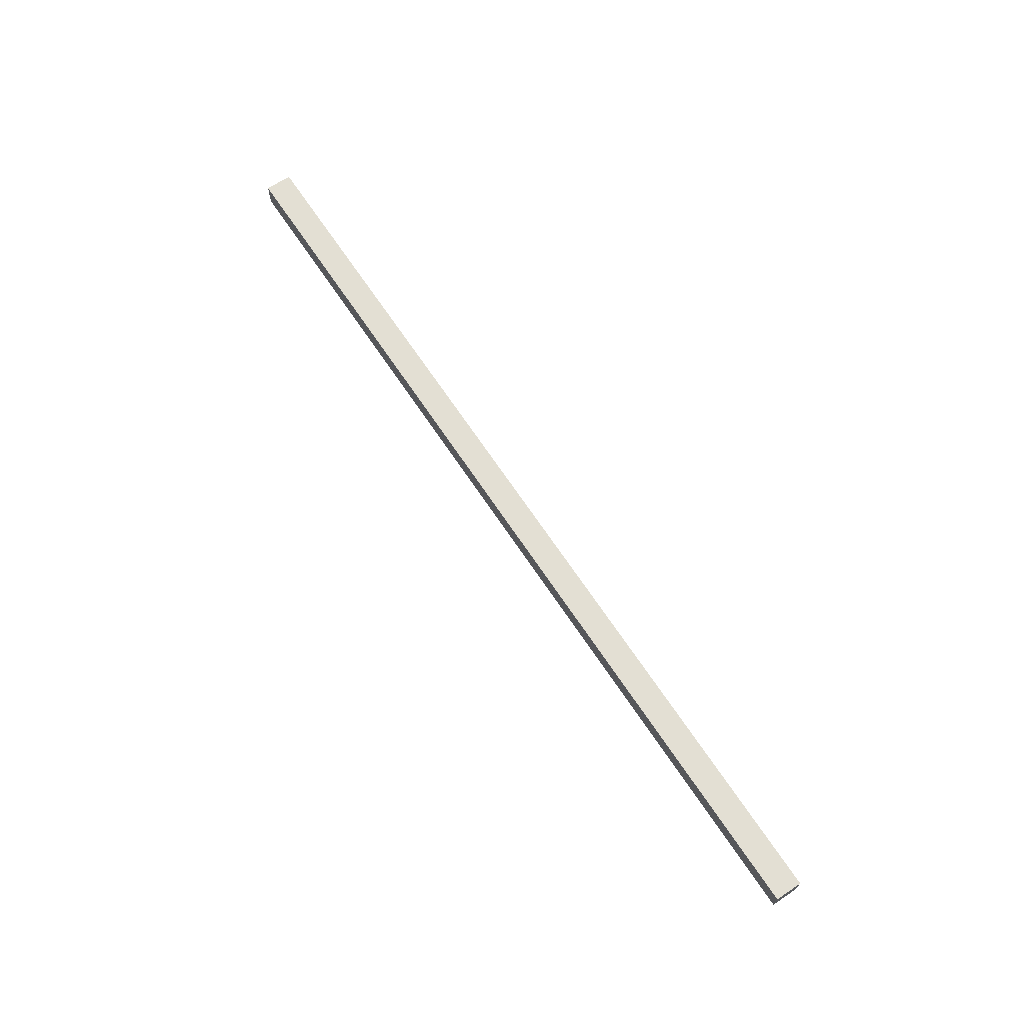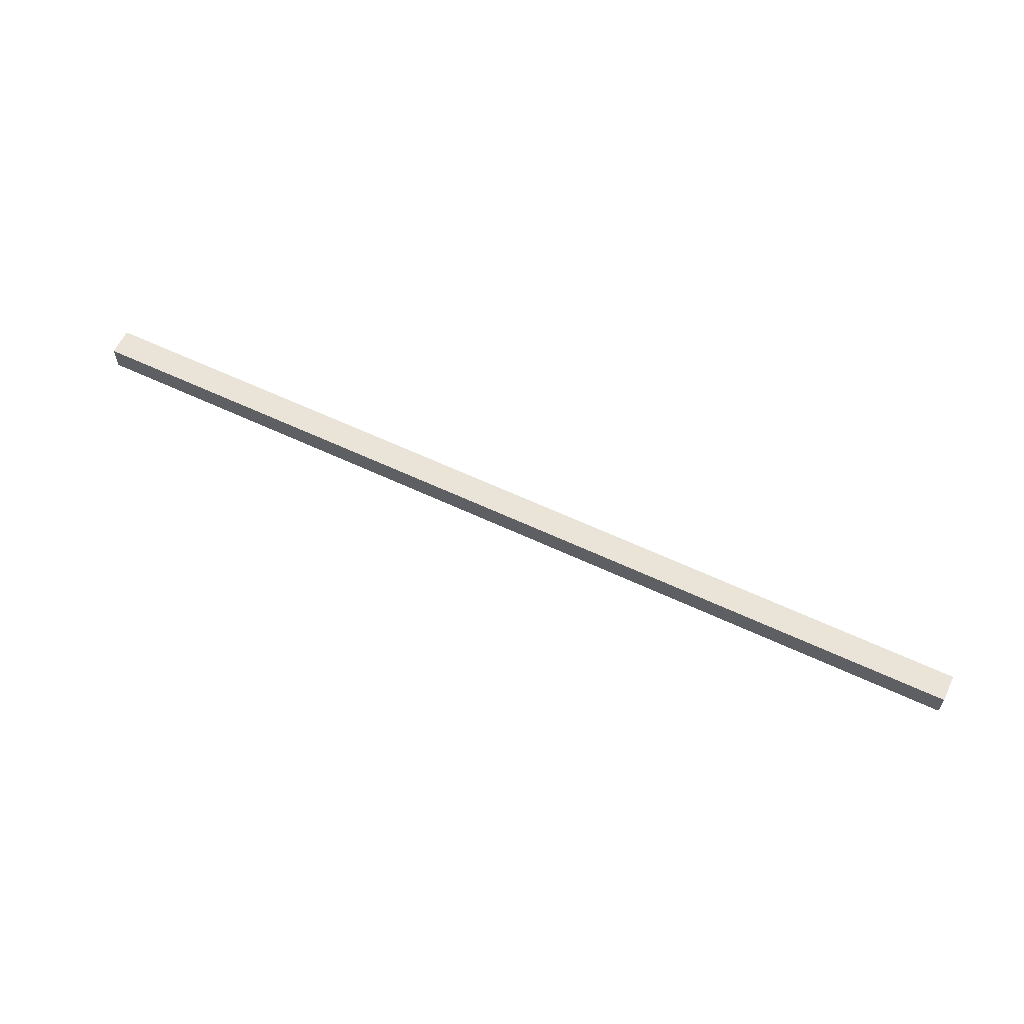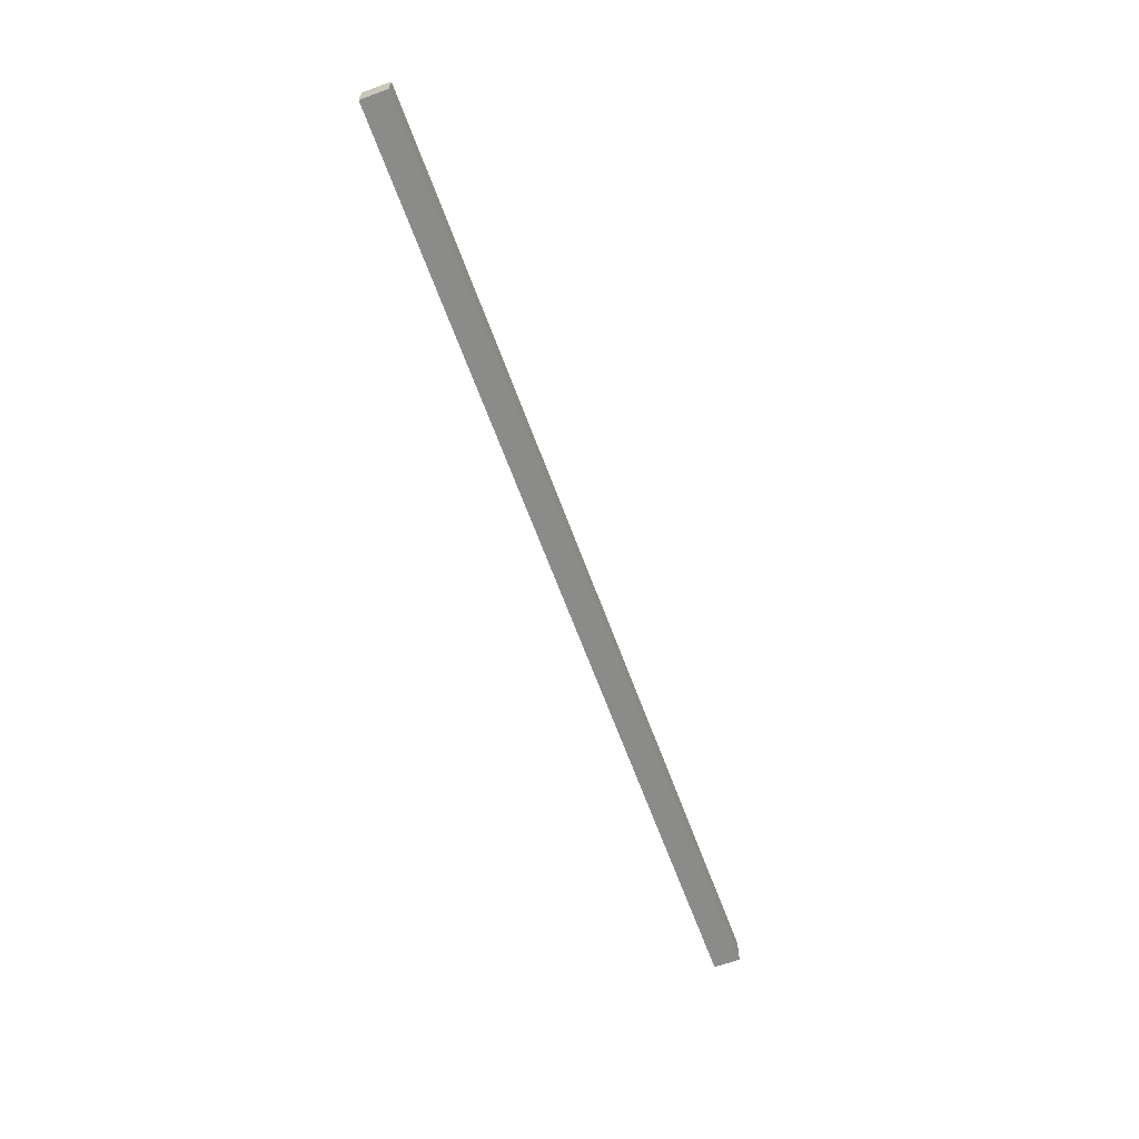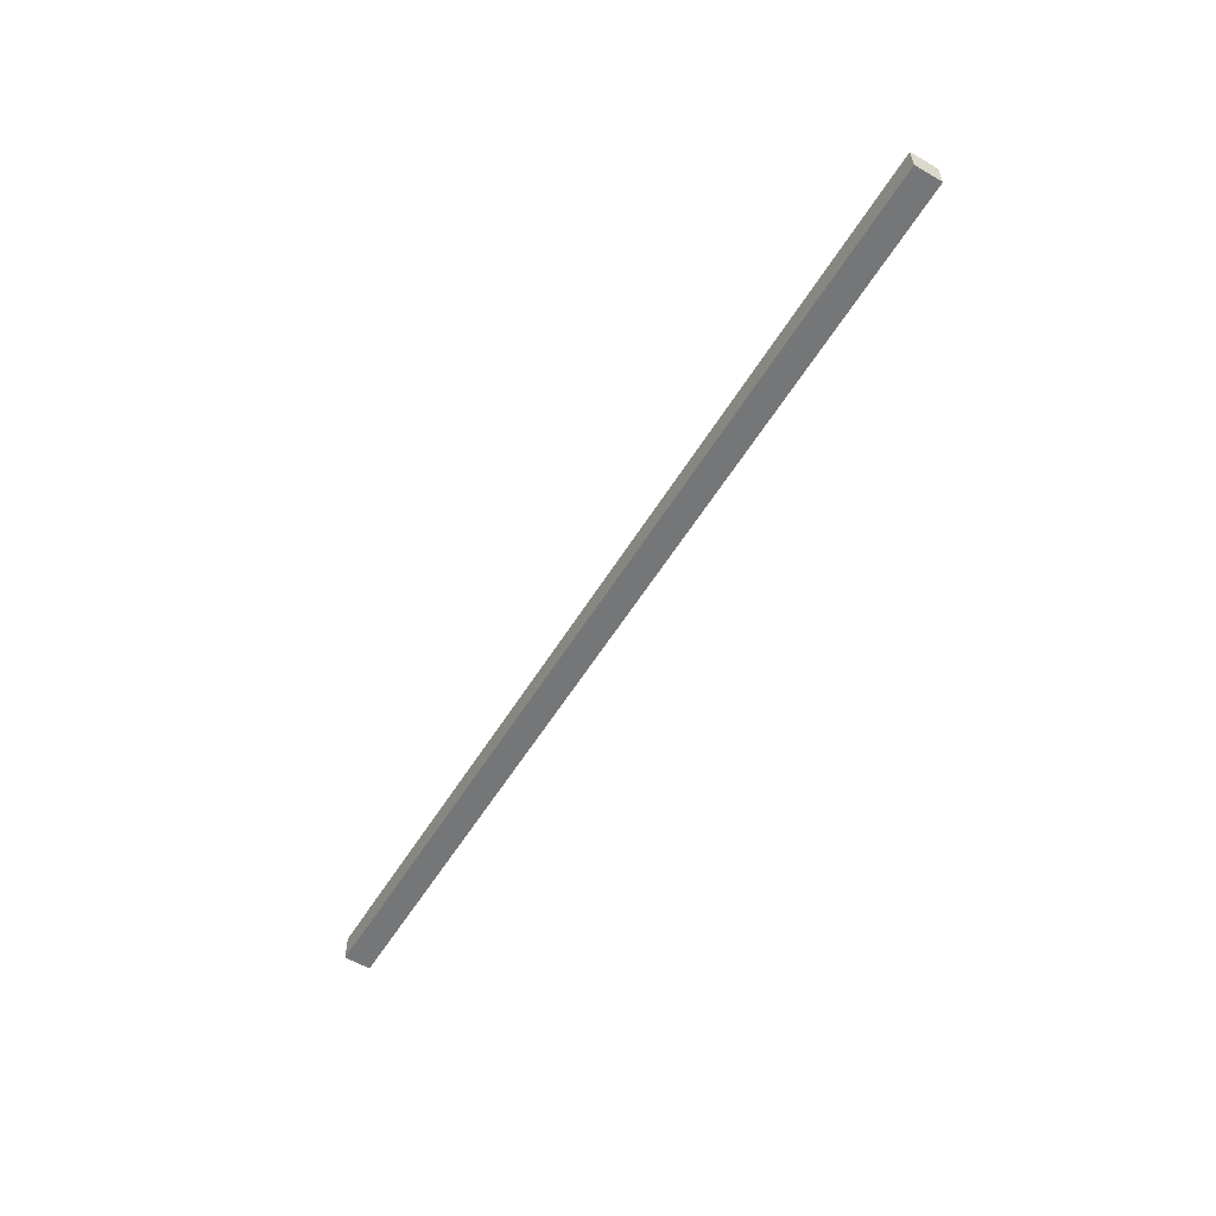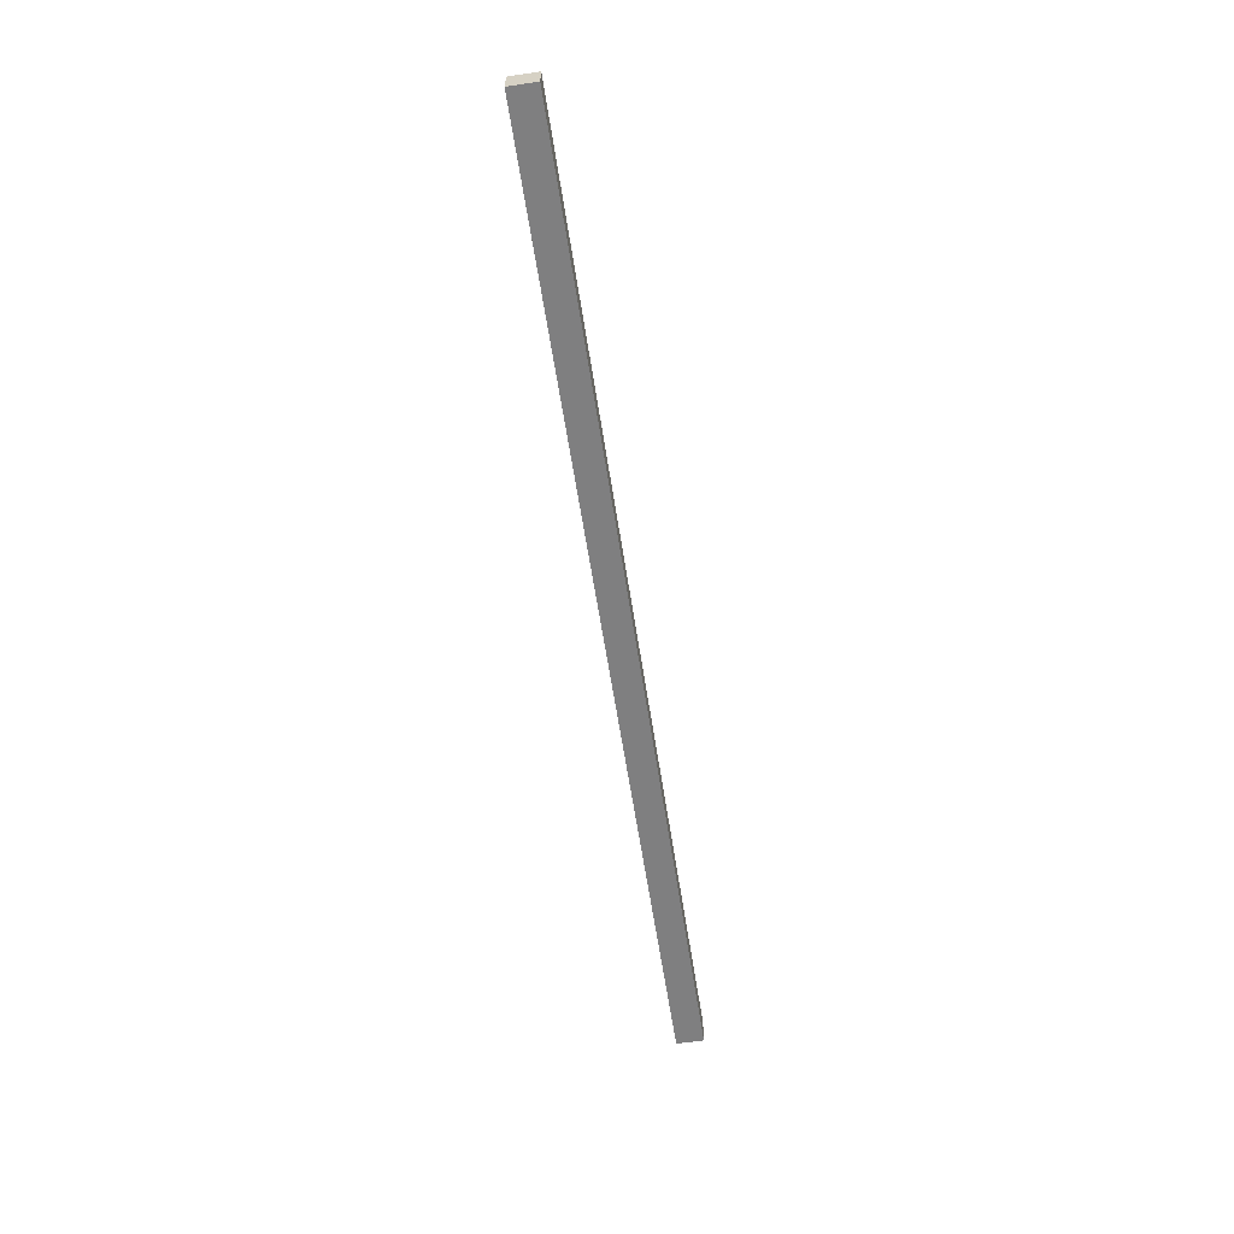
<metadata>
{"format":"obj","ext":"obj","renderer":"f3d","projection":"perspective","resolution":1024,"background":"white","views":[{"elev":67.0,"azim":-123.5,"up":"+Y"},{"elev":61.1,"azim":-154.4,"up":"+Z"},{"elev":-63.7,"azim":110.0,"up":"+Y"},{"elev":-56.7,"azim":58.9,"up":"+Y"},{"elev":-59.9,"azim":98.6,"up":"+Z"}]}
</metadata>
<code>
g pb_Mesh106132
v 17.52 -0.499 0.502
v -17.5 -0.5 0.5
v 17.52 0.501 0.502
v -17.5 0.5 0.5
v -17.5 -0.5 0.5
v -17.5 -0.5 -0.5
v -17.5 0.5 0.5
v -17.5 0.5 -0.5
v -17.5 -0.5 -0.5
v 17.52 -0.499 -0.498
v -17.5 0.5 -0.5
v 17.52 0.501 -0.498
v 17.52 -0.499 -0.498
v 17.52 -0.499 0.502
v 17.52 0.501 -0.498
v 17.52 0.501 0.502
v 17.52 0.501 0.502
v -17.5 0.5 0.5
v 17.52 0.501 -0.498
v -17.5 0.5 -0.5
v 17.52 -0.499 -0.498
v -17.5 -0.5 -0.5
v 17.52 -0.499 0.502
v -17.5 -0.5 0.5
g pb_Mesh106132_0
f 3 2 1
f 3 4 2
f 7 6 5
f 7 8 6
f 11 10 9
f 11 12 10
f 15 14 13
f 15 16 14
f 19 18 17
f 19 20 18
f 23 22 21
f 23 24 22

</code>
